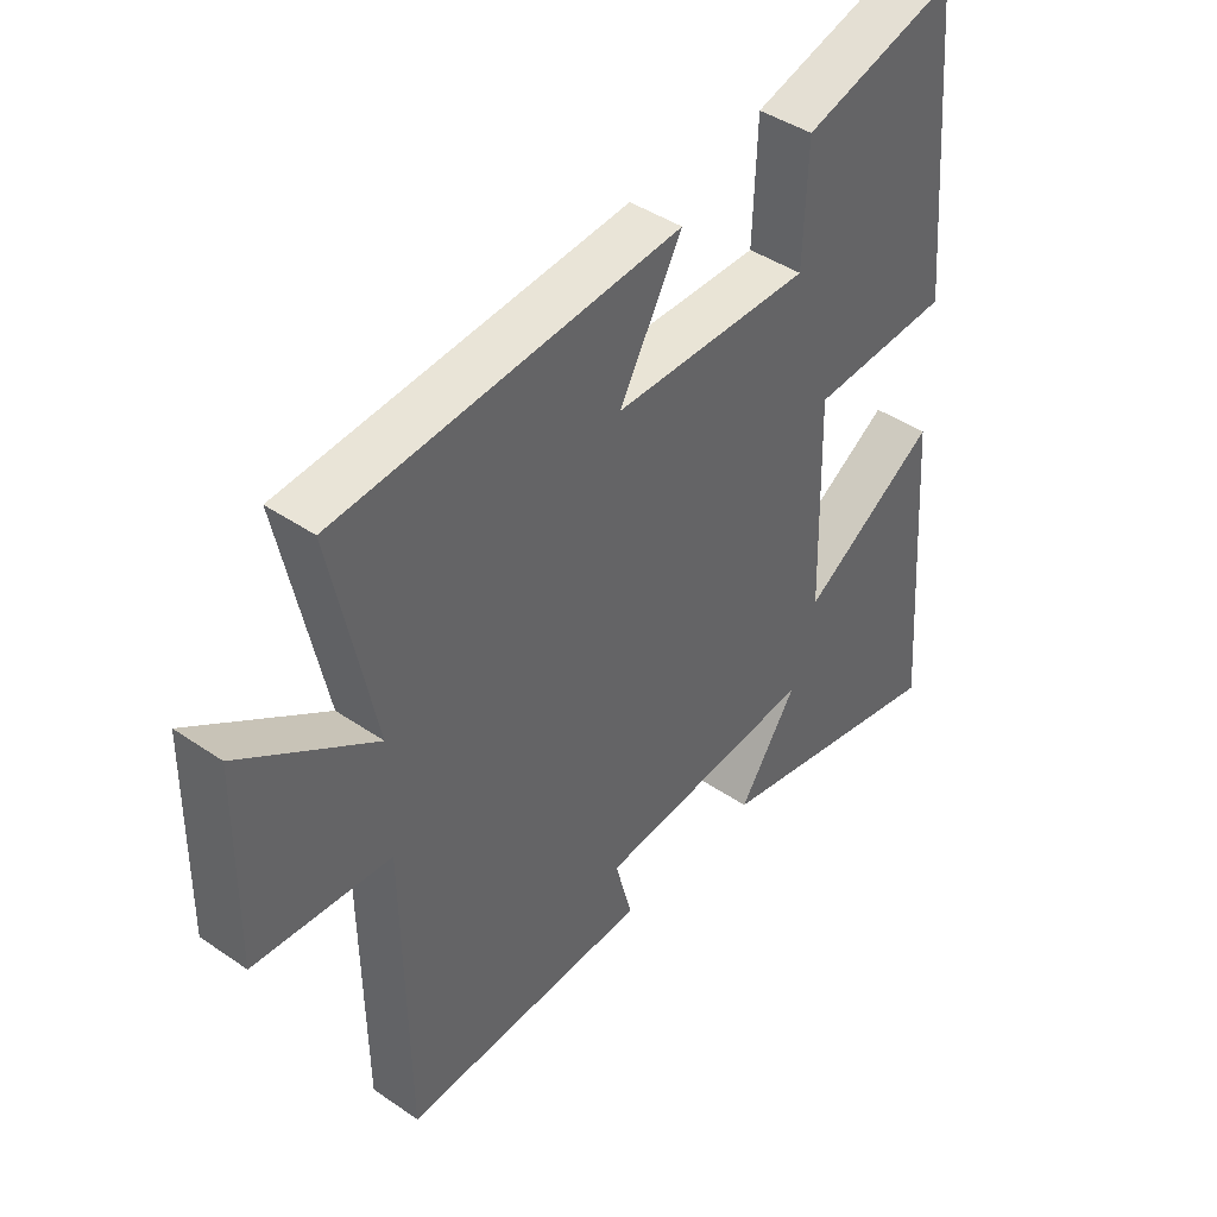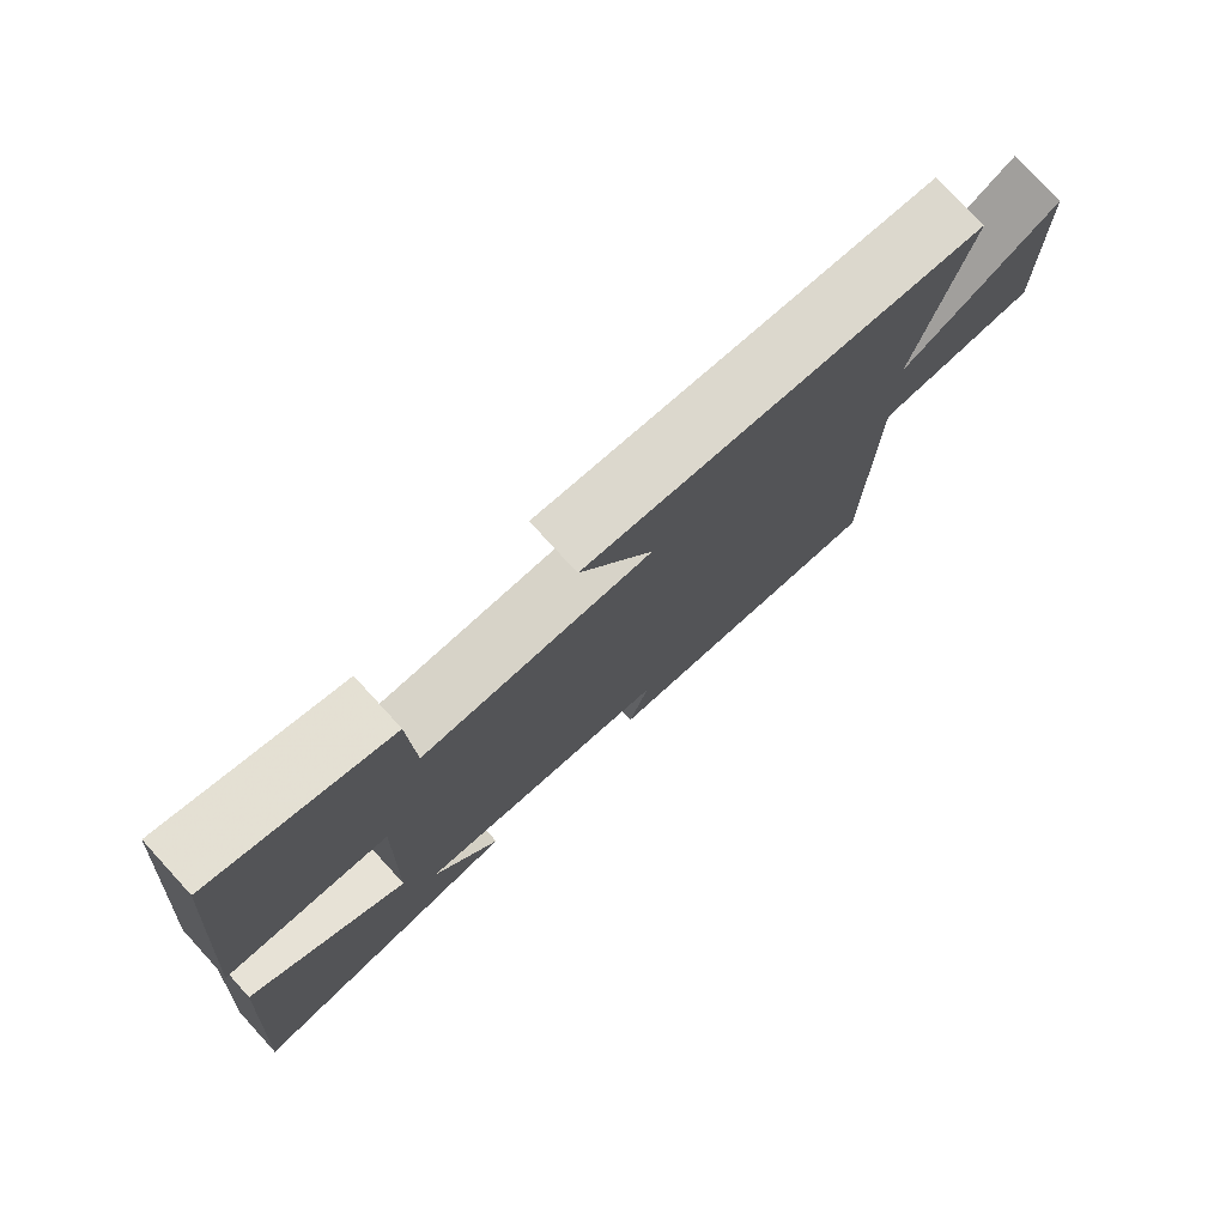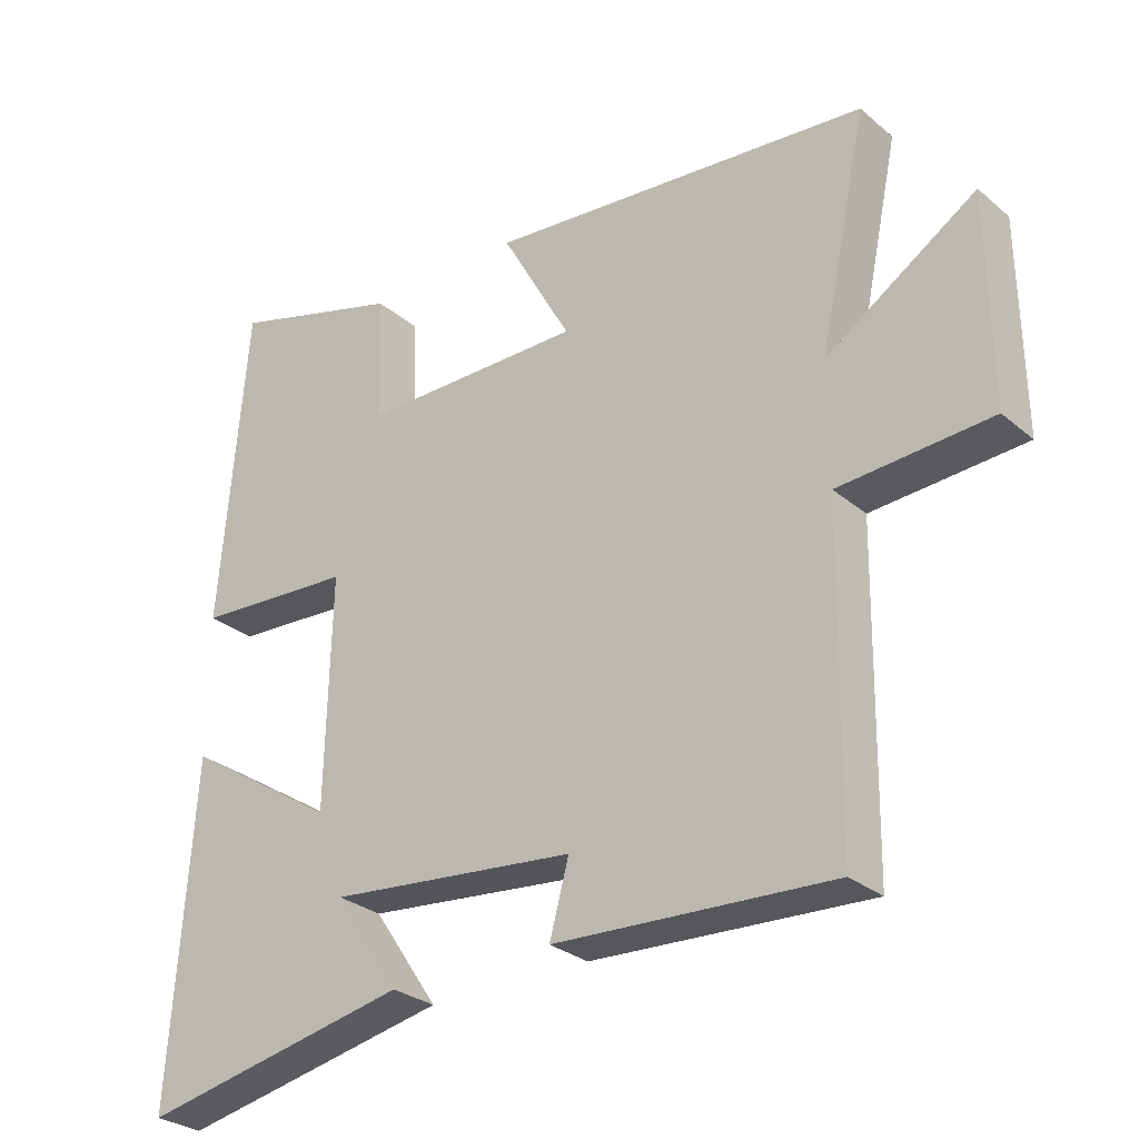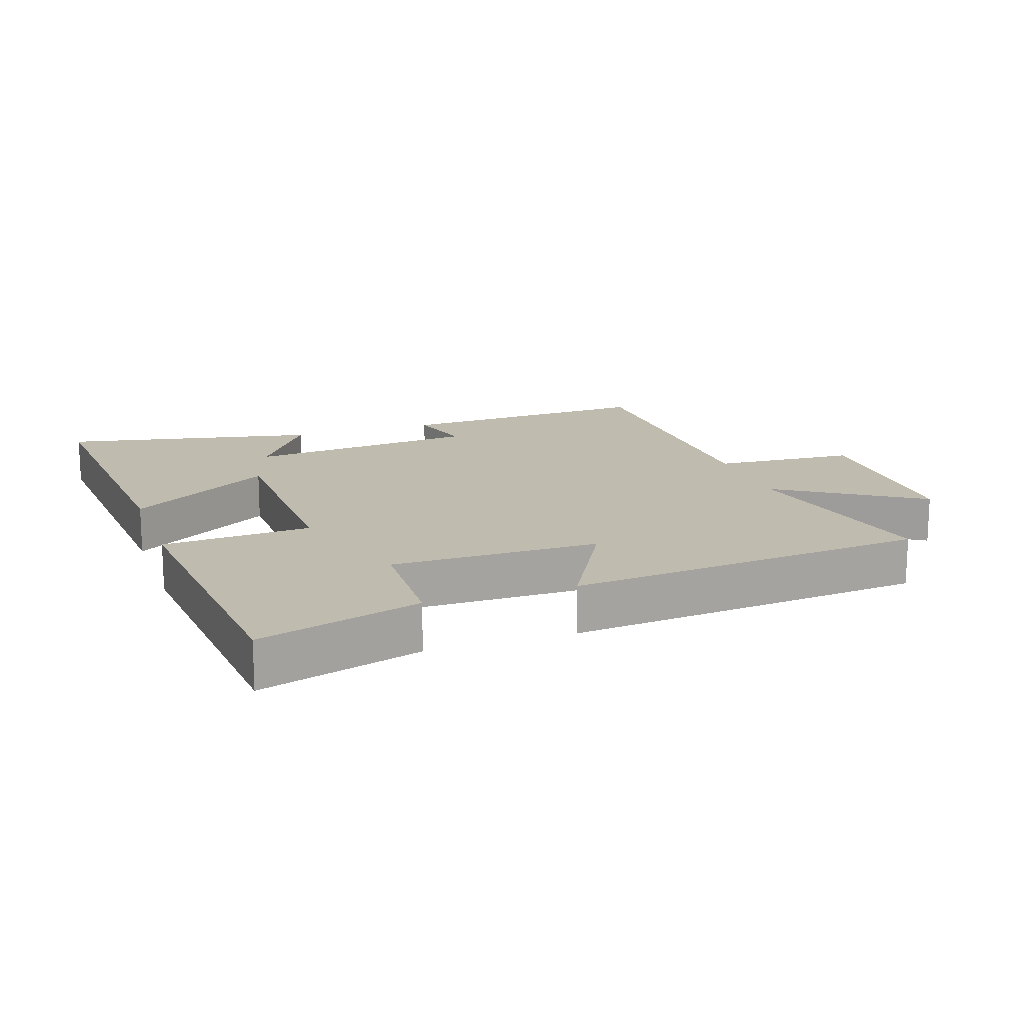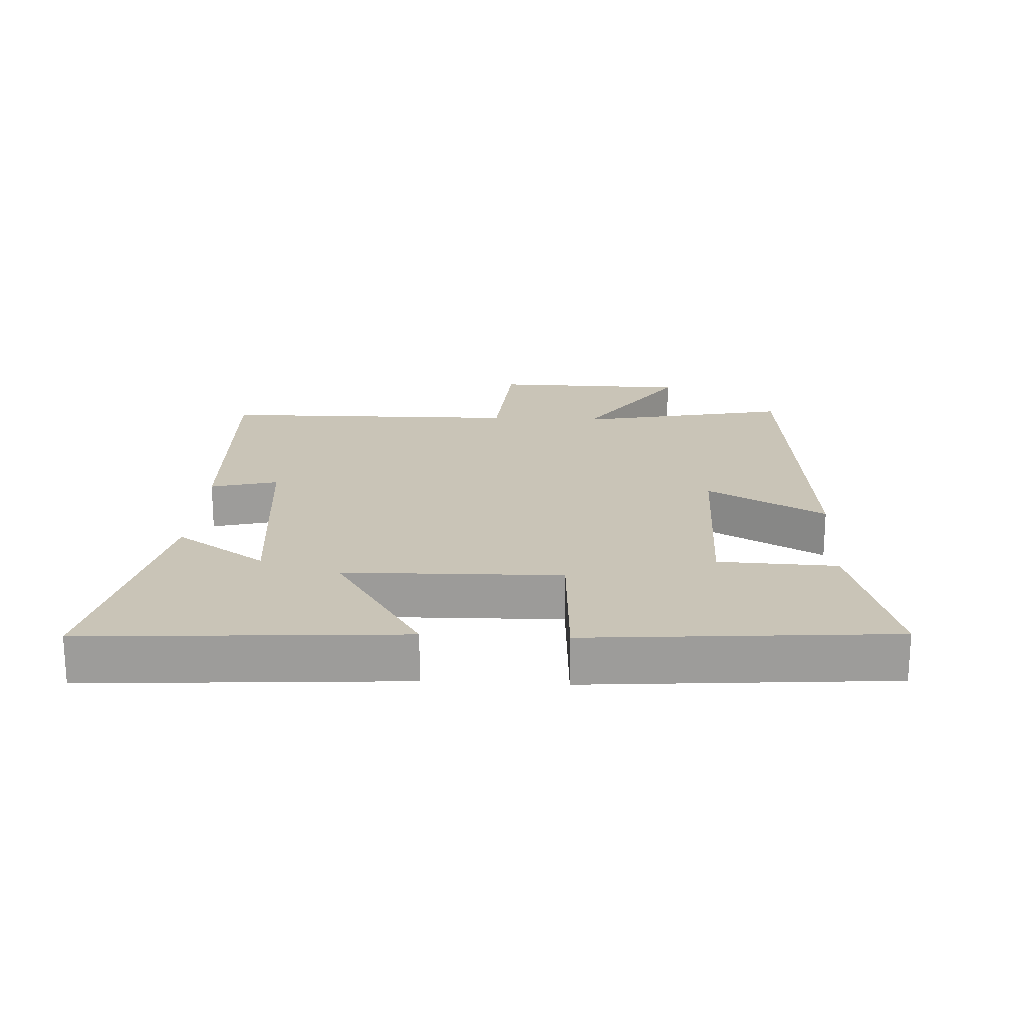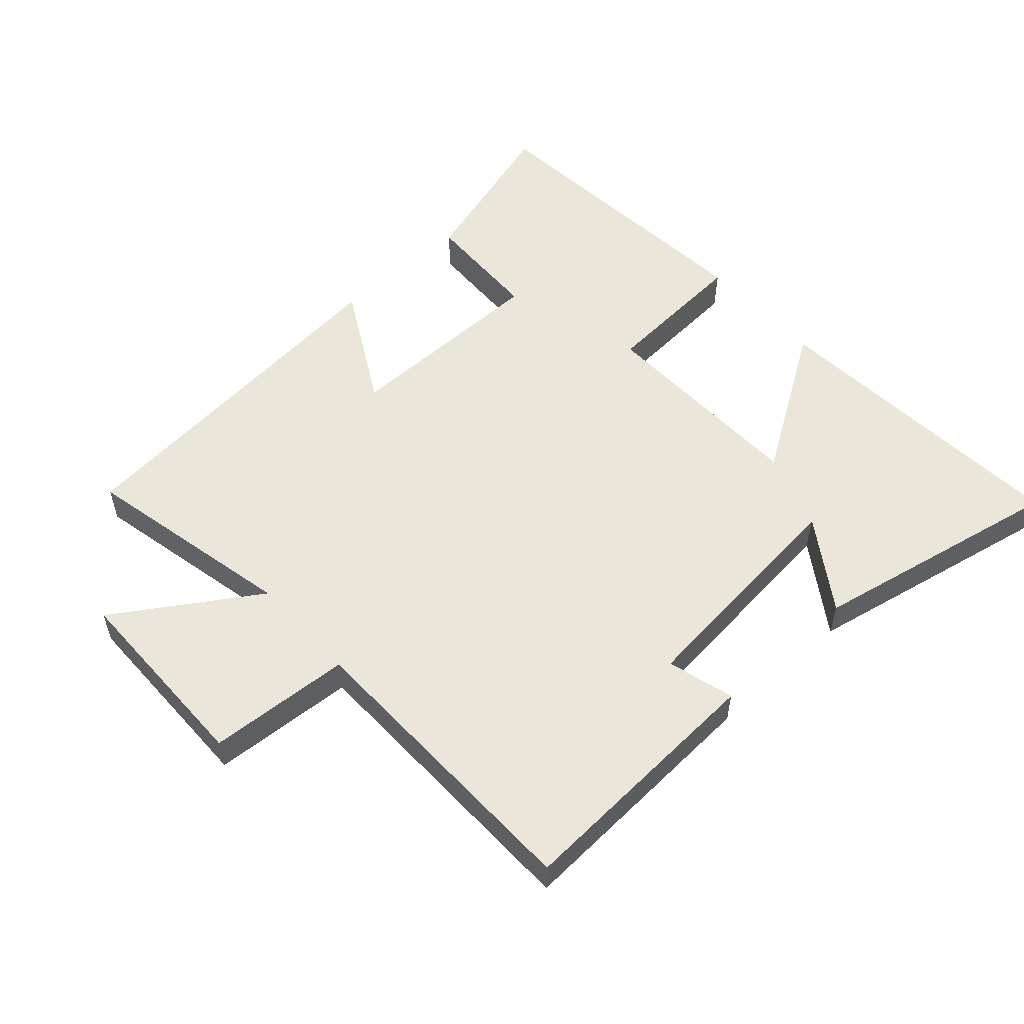
<metadata>
{"format":"obj","ext":"obj","renderer":"f3d","projection":"perspective","resolution":1024,"background":"white","views":[{"elev":42.6,"azim":129.3,"up":"+Z"},{"elev":76.8,"azim":-42.5,"up":"+Z"},{"elev":-28.6,"azim":38.8,"up":"+Z"},{"elev":15.9,"azim":-19.1,"up":"+Y"},{"elev":19.9,"azim":-86.8,"up":"+Y"},{"elev":55.0,"azim":137.8,"up":"+Y"}]}
</metadata>
<code>
v 0.569 0.07 0.449
v 0.5 0.07 0.121
v 0.716 0.07 0.262
v 0.72 0.07 -0.04
v 0.5 0.07 -0.055
v 0.493 0.07 -0.52
v 0.092 0.07 -0.5
v 0.12 0.07 -0.397
v -0.238 0.07 -0.361
v -0.144 0.07 -0.5
v -0.534 0.07 -0.58
v -0.5 0.07 -0.097
v -0.279 0.07 -0.237
v -0.271 0.07 0.095
v -0.5 0.07 0.109
v -0.461 0.07 0.573
v -0.211 0.07 0.5
v -0.204 0.07 0.318
v 0.116 0.07 0.318
v 0.015 0.07 0.5
v 0.569 0 0.449
v 0.5 0 0.121
v 0.716 0 0.262
v 0.72 0 -0.04
v 0.5 0 -0.055
v 0.493 0 -0.52
v 0.092 0 -0.5
v 0.12 0 -0.397
v -0.238 0 -0.361
v -0.144 0 -0.5
v -0.534 0 -0.58
v -0.5 0 -0.097
v -0.279 0 -0.237
v -0.271 0 0.095
v -0.5 0 0.109
v -0.461 0 0.573
v -0.211 0 0.5
v -0.204 0 0.318
v 0.116 0 0.318
v 0.015 0 0.5
f 19 20 1 2
f 18 19 2
f 15 16 17 18
f 14 15 18 2
f 13 14 2
f 11 12 13
f 9 10 11
f 9 11 13
f 8 9 13 2
f 5 6 7 8
f 2 3 4 5
f 2 5 8
f 22 21 40 39
f 22 39 38
f 38 37 36 35
f 22 38 35 34
f 22 34 33
f 33 32 31
f 31 30 29
f 33 31 29
f 22 33 29 28
f 28 27 26 25
f 25 24 23 22
f 28 25 22
f 1 21 22 2
f 2 22 23 3
f 3 23 24 4
f 4 24 25 5
f 5 25 26 6
f 6 26 27 7
f 7 27 28 8
f 8 28 29 9
f 9 29 30 10
f 10 30 31 11
f 11 31 32 12
f 12 32 33 13
f 13 33 34 14
f 14 34 35 15
f 15 35 36 16
f 16 36 37 17
f 17 37 38 18
f 18 38 39 19
f 19 39 40 20
f 20 40 21 1

</code>
